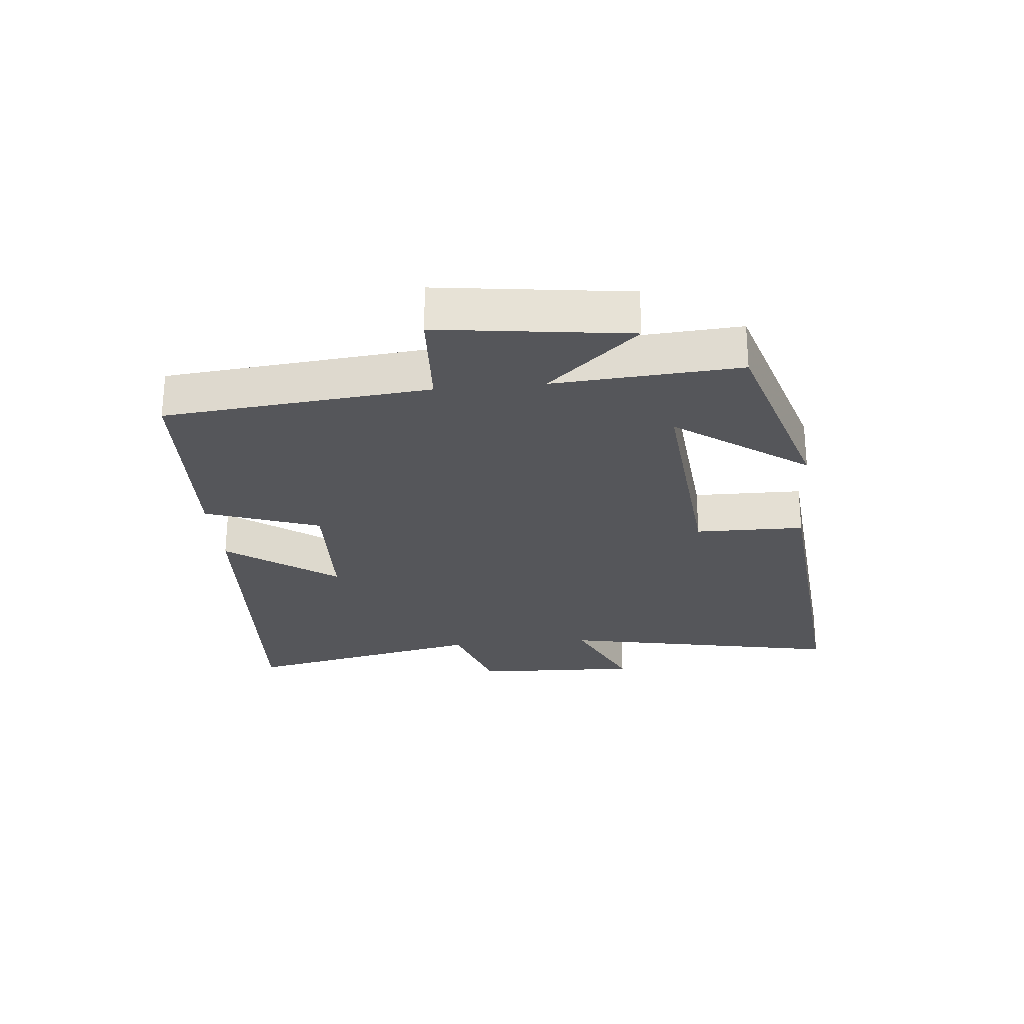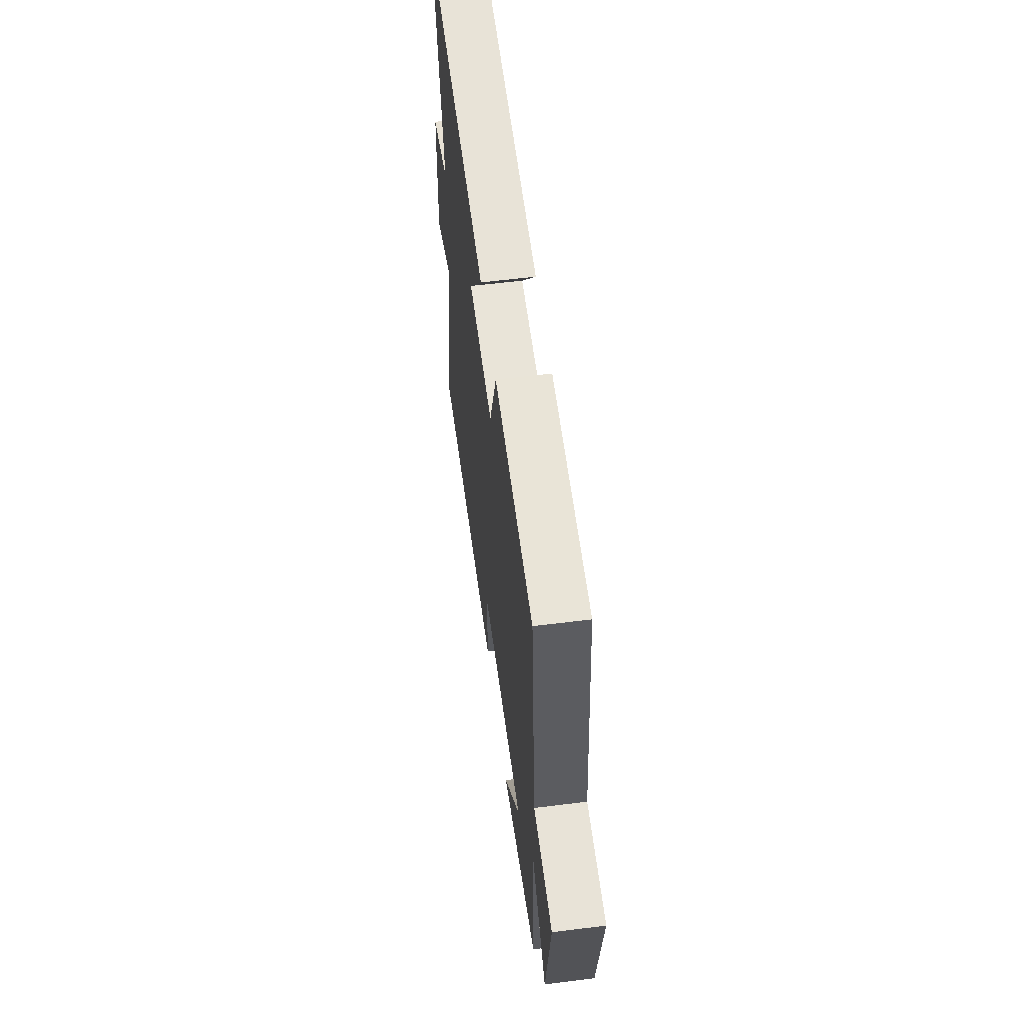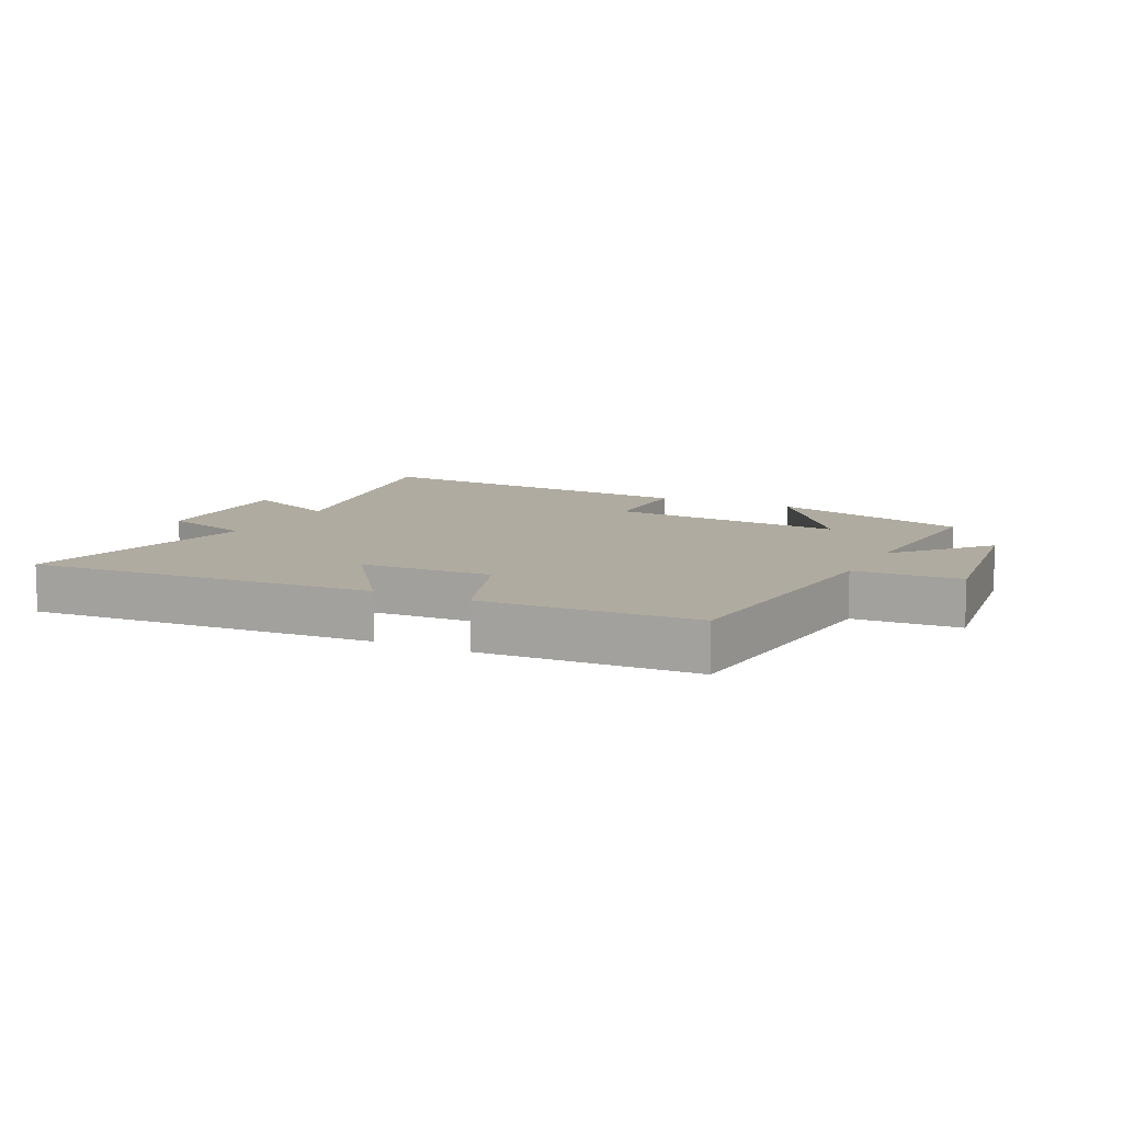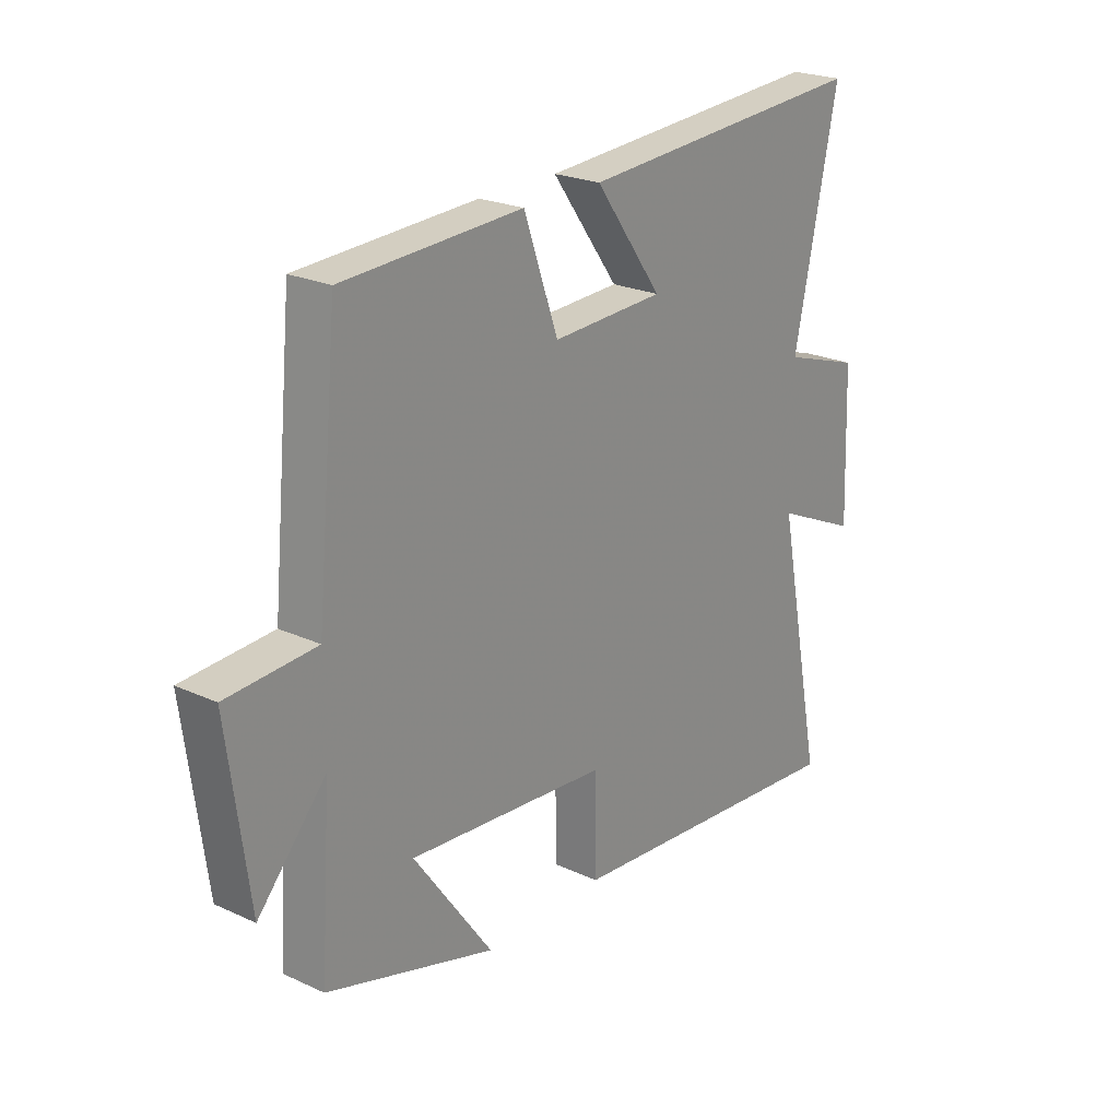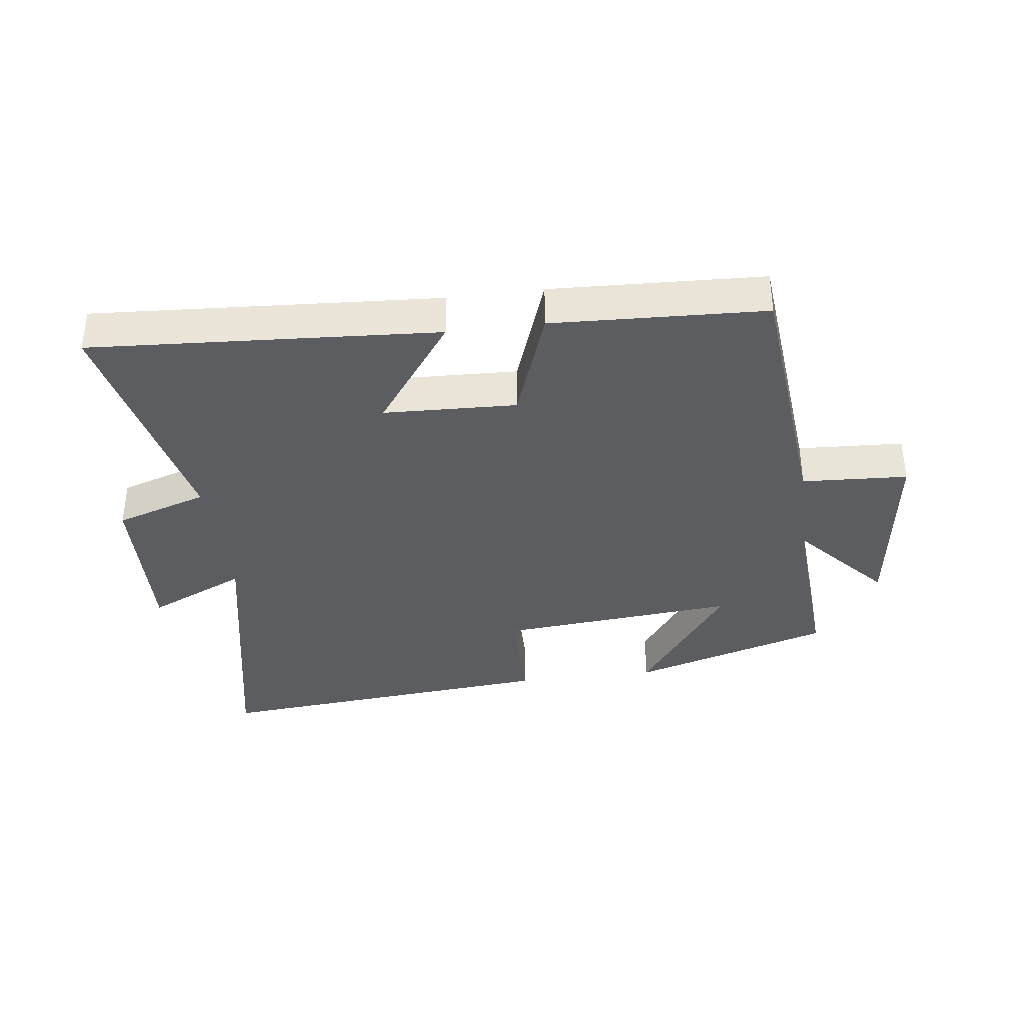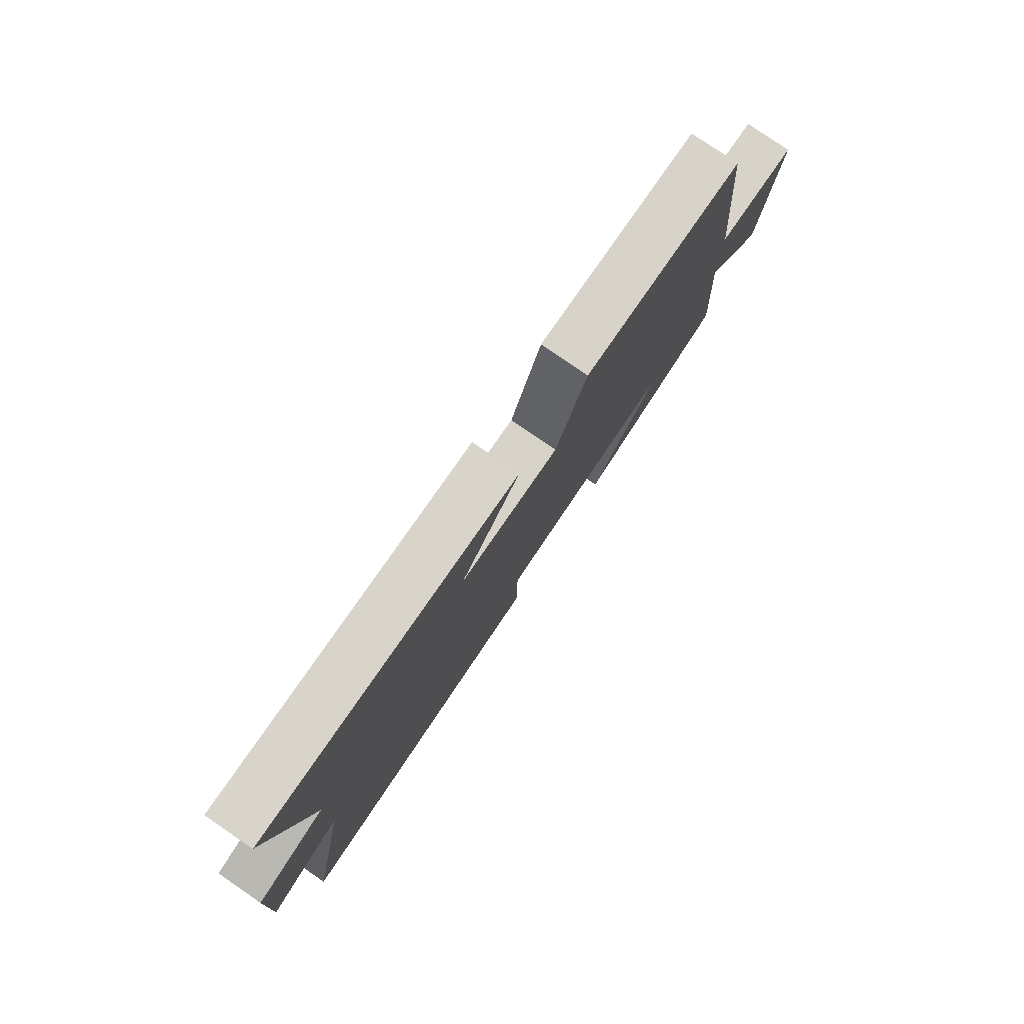
<metadata>
{"format":"obj","ext":"obj","renderer":"f3d","projection":"perspective","resolution":1024,"background":"white","views":[{"elev":-26.1,"azim":95.5,"up":"+Y"},{"elev":58.7,"azim":82.6,"up":"+Z"},{"elev":9.8,"azim":26.2,"up":"+Y"},{"elev":23.2,"azim":127.9,"up":"+Z"},{"elev":-36.7,"azim":7.3,"up":"+Y"},{"elev":79.2,"azim":-55.6,"up":"+Z"}]}
</metadata>
<code>
v -0.583 0.07 0.535
v -0.03 0.07 0.5
v -0.157 0.07 0.325
v 0.055 0.07 0.317
v 0.12 0.07 0.5
v 0.459 0.07 0.485
v 0.5 0.07 0.062
v 0.669 0.07 0.053
v 0.629 0.07 -0.251
v 0.5 0.07 -0.106
v 0.52 0.07 -0.403
v 0.2 0.07 -0.5
v 0.35 0.07 -0.291
v -0.03 0.07 -0.325
v -0.032 0.07 -0.5
v -0.591 0.07 -0.55
v -0.5 0.07 -0.095
v -0.658 0.07 -0.167
v -0.648 0.07 0.099
v -0.5 0.07 0.147
v -0.583 0 0.535
v -0.03 0 0.5
v -0.157 0 0.325
v 0.055 0 0.317
v 0.12 0 0.5
v 0.459 0 0.485
v 0.5 0 0.062
v 0.669 0 0.053
v 0.629 0 -0.251
v 0.5 0 -0.106
v 0.52 0 -0.403
v 0.2 0 -0.5
v 0.35 0 -0.291
v -0.03 0 -0.325
v -0.032 0 -0.5
v -0.591 0 -0.55
v -0.5 0 -0.095
v -0.658 0 -0.167
v -0.648 0 0.099
v -0.5 0 0.147
f 17 18 19 20
f 14 15 16 17
f 13 14 17 20
f 10 11 12 13
f 10 13 20 1
f 7 8 9 10
f 6 7 10
f 5 6 10
f 4 5 10
f 3 4 10
f 1 2 3
f 1 3 10
f 40 39 38 37
f 37 36 35 34
f 40 37 34 33
f 33 32 31 30
f 21 40 33 30
f 30 29 28 27
f 30 27 26
f 30 26 25
f 30 25 24
f 30 24 23
f 23 22 21
f 30 23 21
f 1 21 22 2
f 2 22 23 3
f 3 23 24 4
f 4 24 25 5
f 5 25 26 6
f 6 26 27 7
f 7 27 28 8
f 8 28 29 9
f 9 29 30 10
f 10 30 31 11
f 11 31 32 12
f 12 32 33 13
f 13 33 34 14
f 14 34 35 15
f 15 35 36 16
f 16 36 37 17
f 17 37 38 18
f 18 38 39 19
f 19 39 40 20
f 20 40 21 1

</code>
